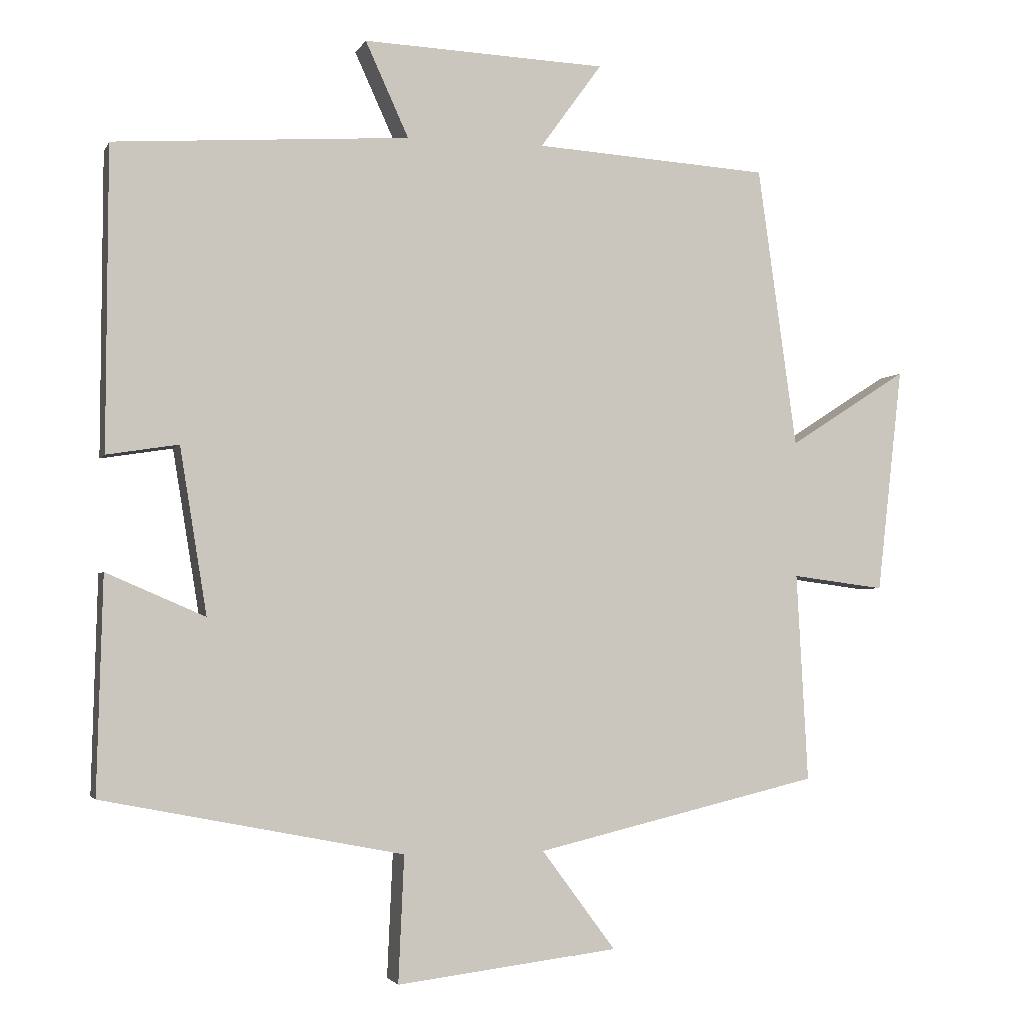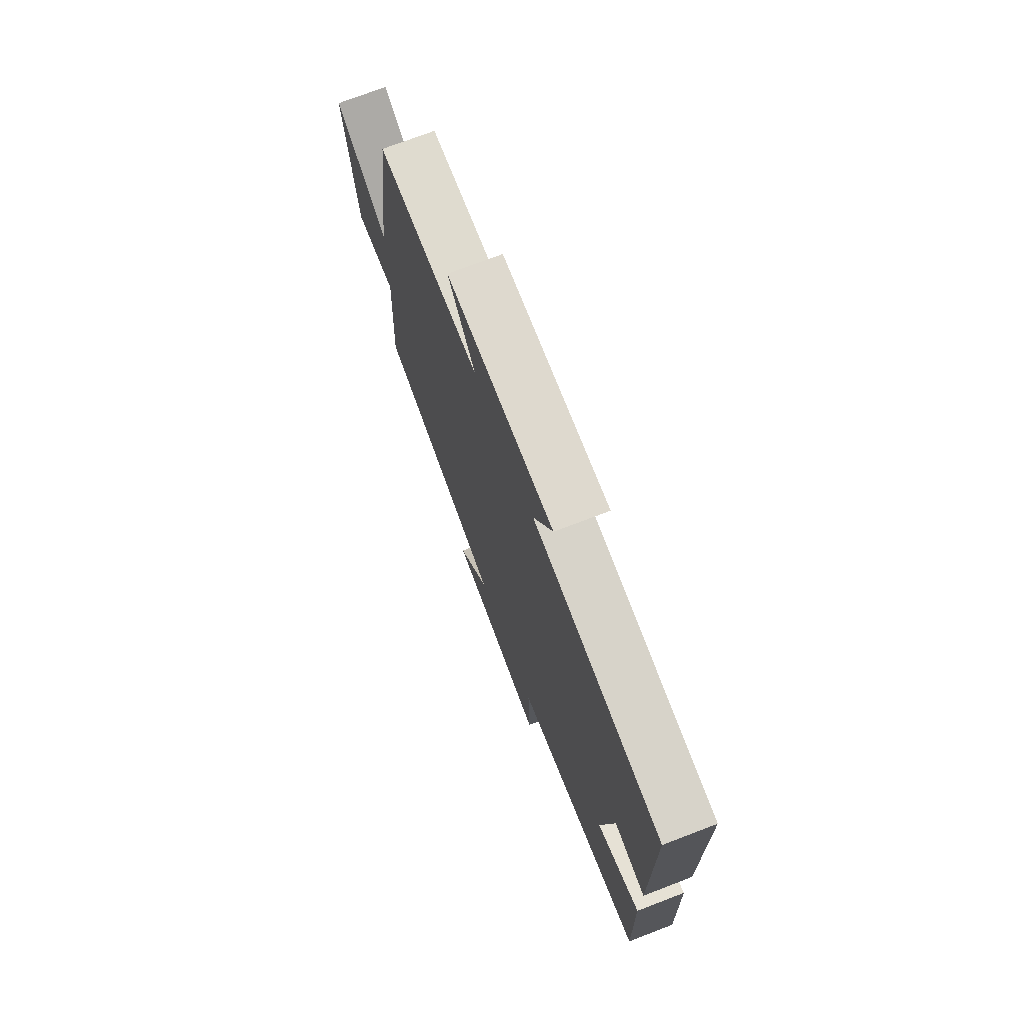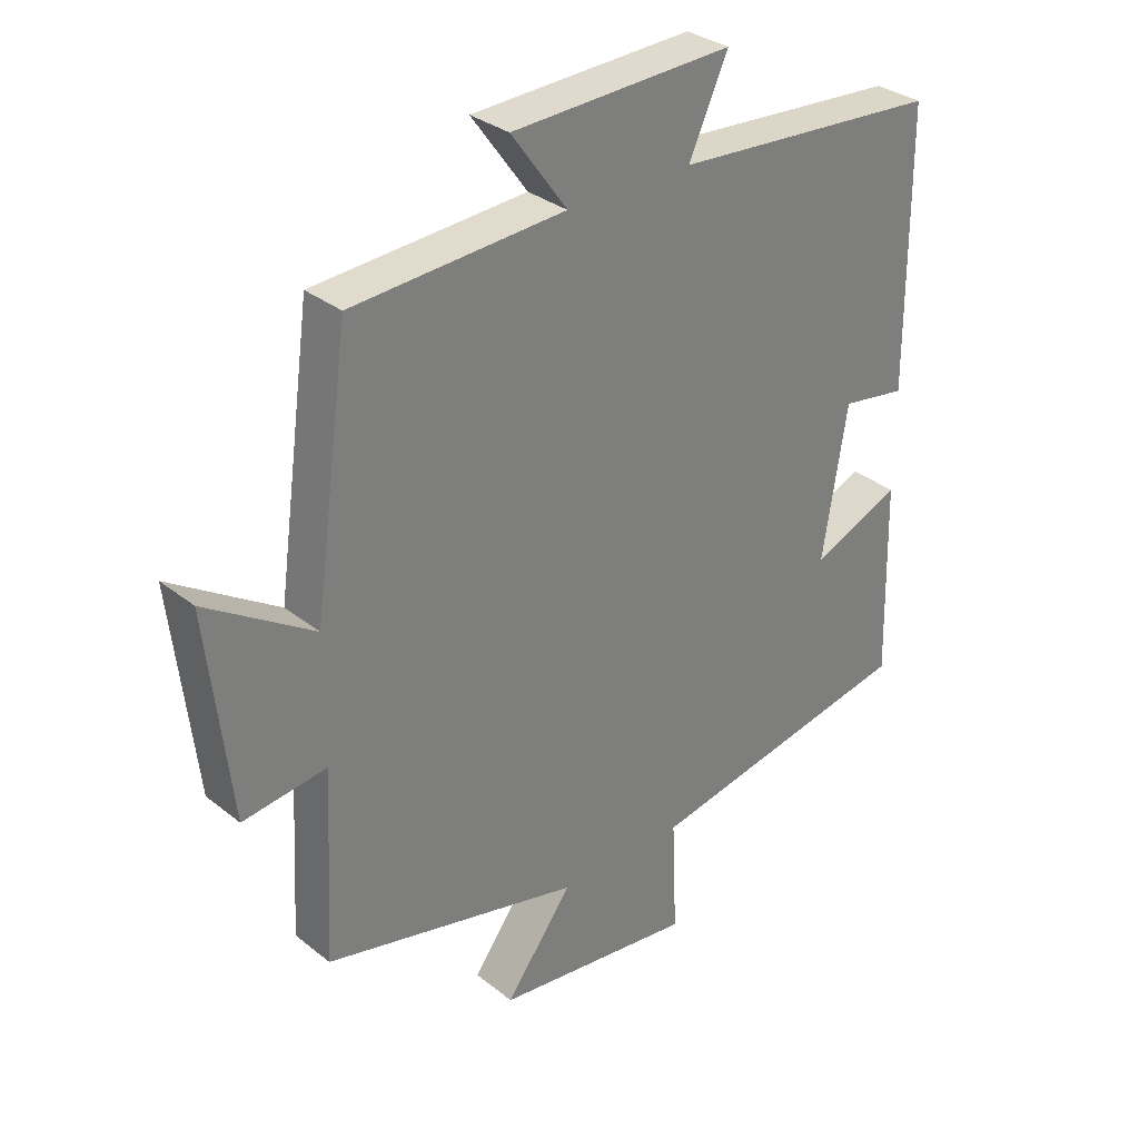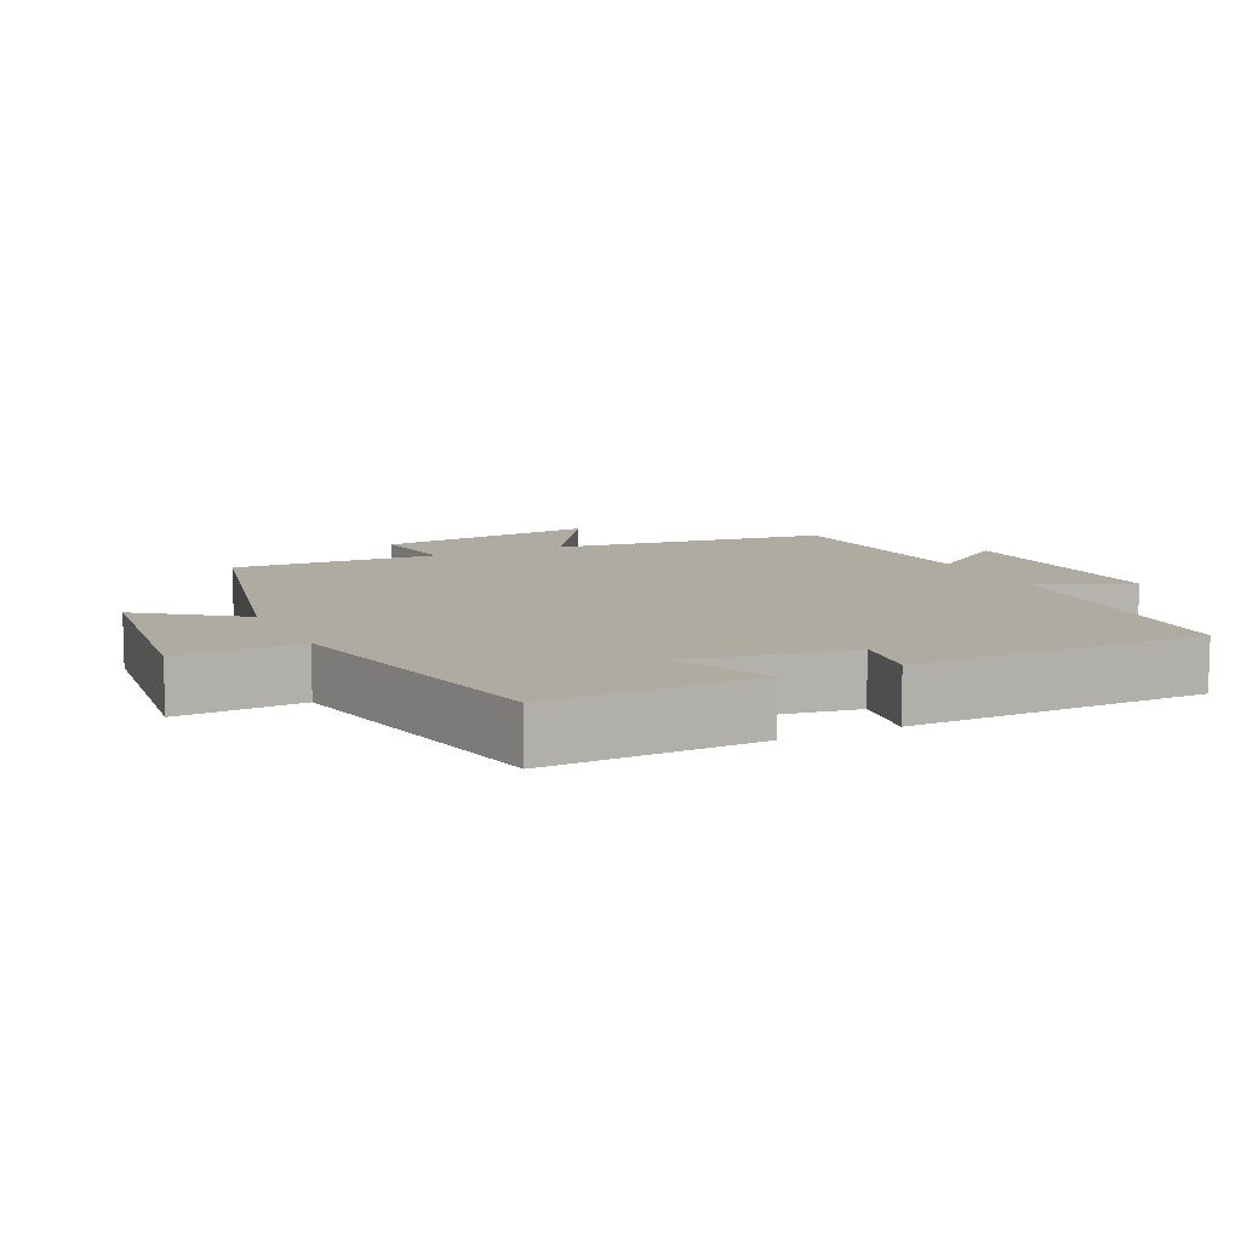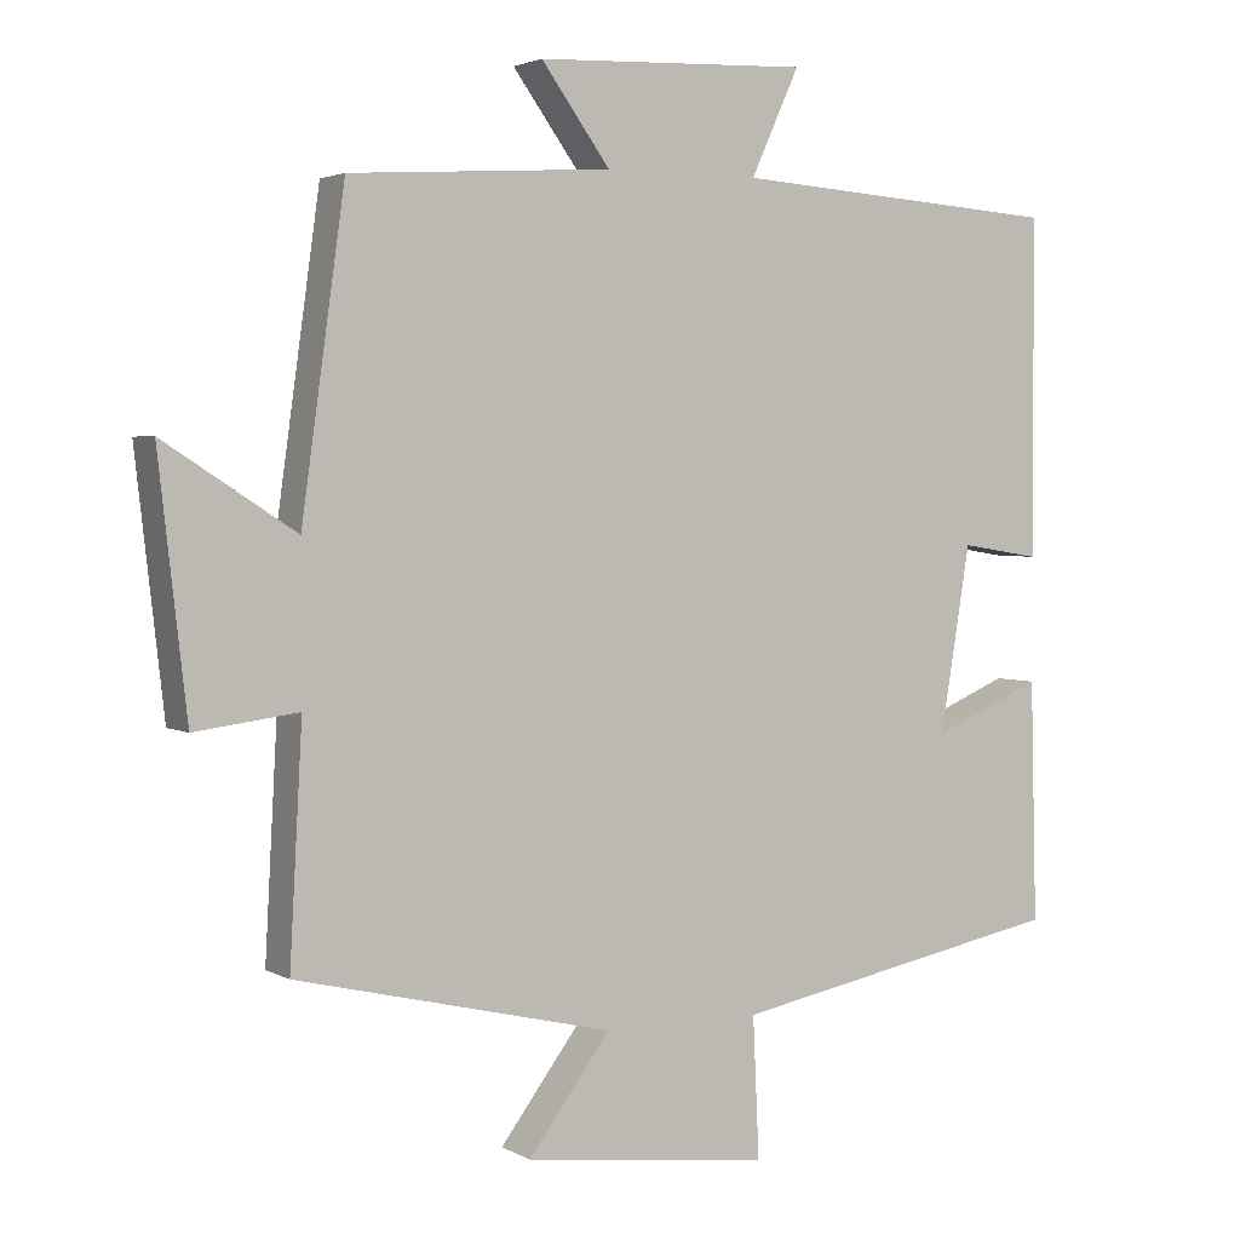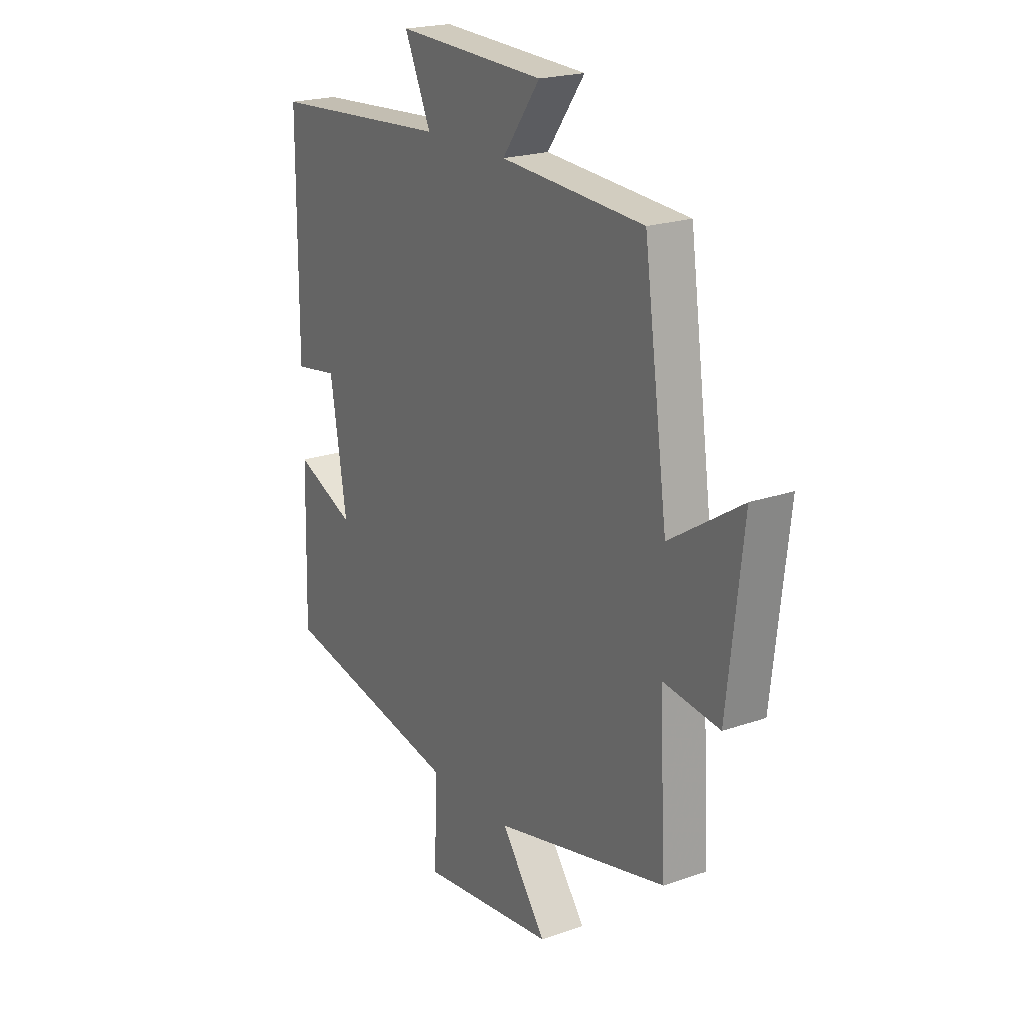
<metadata>
{"format":"obj","ext":"obj","renderer":"f3d","projection":"perspective","resolution":1024,"background":"white","views":[{"elev":-3.1,"azim":-15.7,"up":"+Z"},{"elev":73.3,"azim":-111.0,"up":"+Z"},{"elev":31.8,"azim":138.1,"up":"+Z"},{"elev":9.8,"azim":-115.8,"up":"+Y"},{"elev":2.9,"azim":150.5,"up":"+Z"},{"elev":21.1,"azim":58.0,"up":"+Z"}]}
</metadata>
<code>
v 0.516 0.07 -0.405
v 0.115 0.07 -0.5
v 0.219 0.07 -0.64
v -0.093 0.07 -0.678
v -0.085 0.07 -0.5
v -0.508 0.07 -0.417
v -0.5 0.07 -0.113
v -0.361 0.07 -0.173
v -0.399 0.07 0.061
v -0.5 0.07 0.045
v -0.498 0.07 0.471
v -0.082 0.07 0.5
v -0.143 0.07 0.634
v 0.201 0.07 0.62
v 0.114 0.07 0.5
v 0.445 0.07 0.479
v 0.5 0.07 0.083
v 0.667 0.07 0.19
v 0.631 0.07 -0.128
v 0.5 0.07 -0.111
v 0.516 0 -0.405
v 0.115 0 -0.5
v 0.219 0 -0.64
v -0.093 0 -0.678
v -0.085 0 -0.5
v -0.508 0 -0.417
v -0.5 0 -0.113
v -0.361 0 -0.173
v -0.399 0 0.061
v -0.5 0 0.045
v -0.498 0 0.471
v -0.082 0 0.5
v -0.143 0 0.634
v 0.201 0 0.62
v 0.114 0 0.5
v 0.445 0 0.479
v 0.5 0 0.083
v 0.667 0 0.19
v 0.631 0 -0.128
v 0.5 0 -0.111
f 17 18 19 20
f 15 16 17 20
f 15 20 1 2
f 12 13 14 15
f 12 15 2
f 9 10 11 12
f 8 9 12 2
f 5 6 7 8
f 5 8 2 3
f 3 4 5
f 40 39 38 37
f 40 37 36 35
f 22 21 40 35
f 35 34 33 32
f 22 35 32
f 32 31 30 29
f 22 32 29 28
f 28 27 26 25
f 23 22 28 25
f 25 24 23
f 1 21 22 2
f 2 22 23 3
f 3 23 24 4
f 4 24 25 5
f 5 25 26 6
f 6 26 27 7
f 7 27 28 8
f 8 28 29 9
f 9 29 30 10
f 10 30 31 11
f 11 31 32 12
f 12 32 33 13
f 13 33 34 14
f 14 34 35 15
f 15 35 36 16
f 16 36 37 17
f 17 37 38 18
f 18 38 39 19
f 19 39 40 20
f 20 40 21 1

</code>
